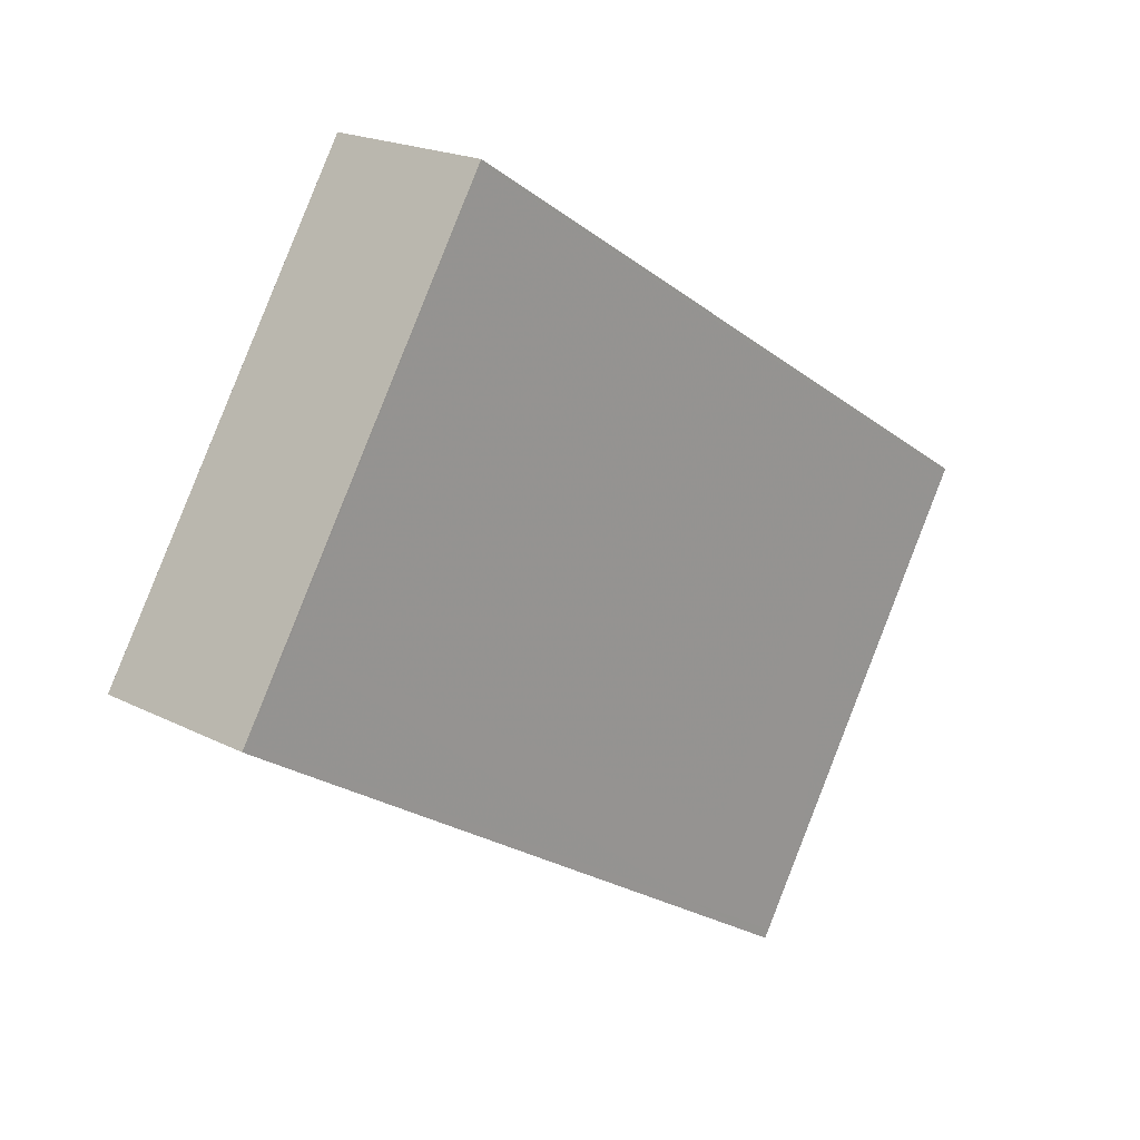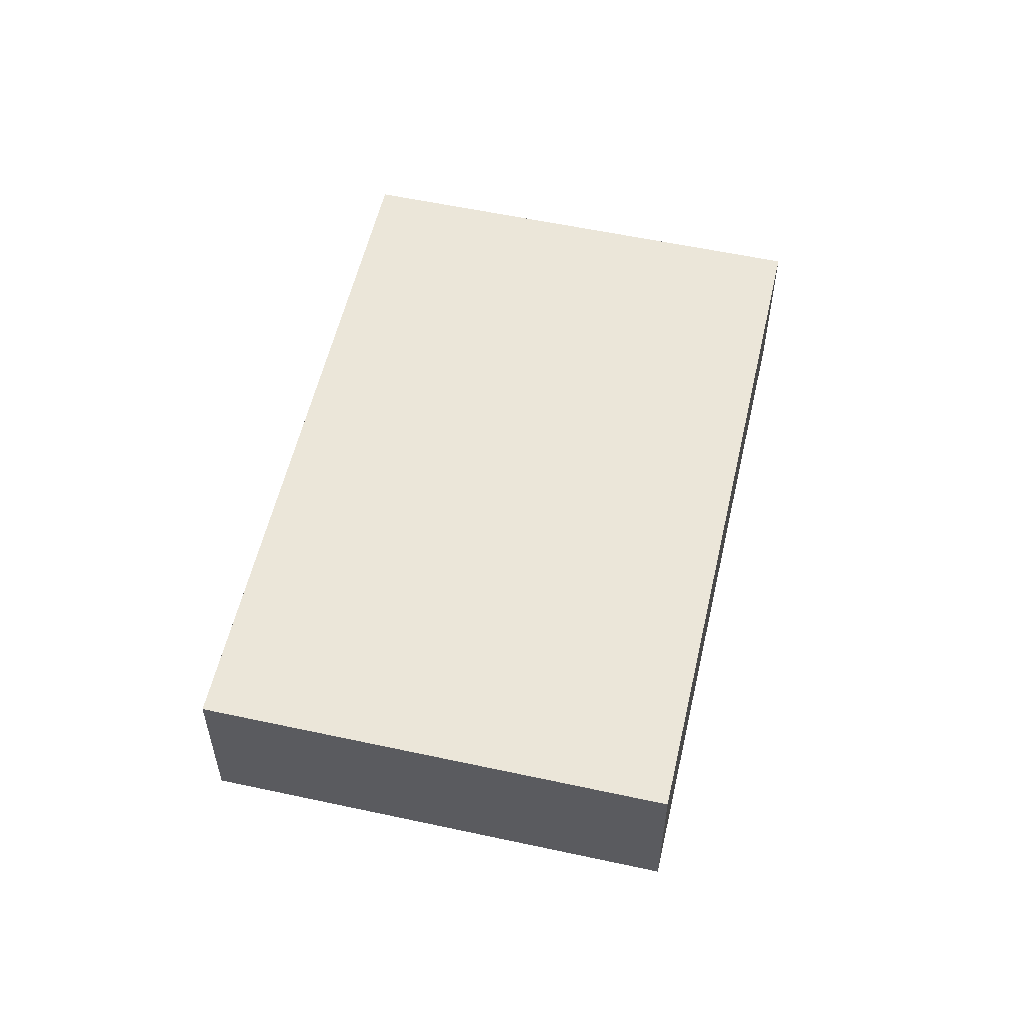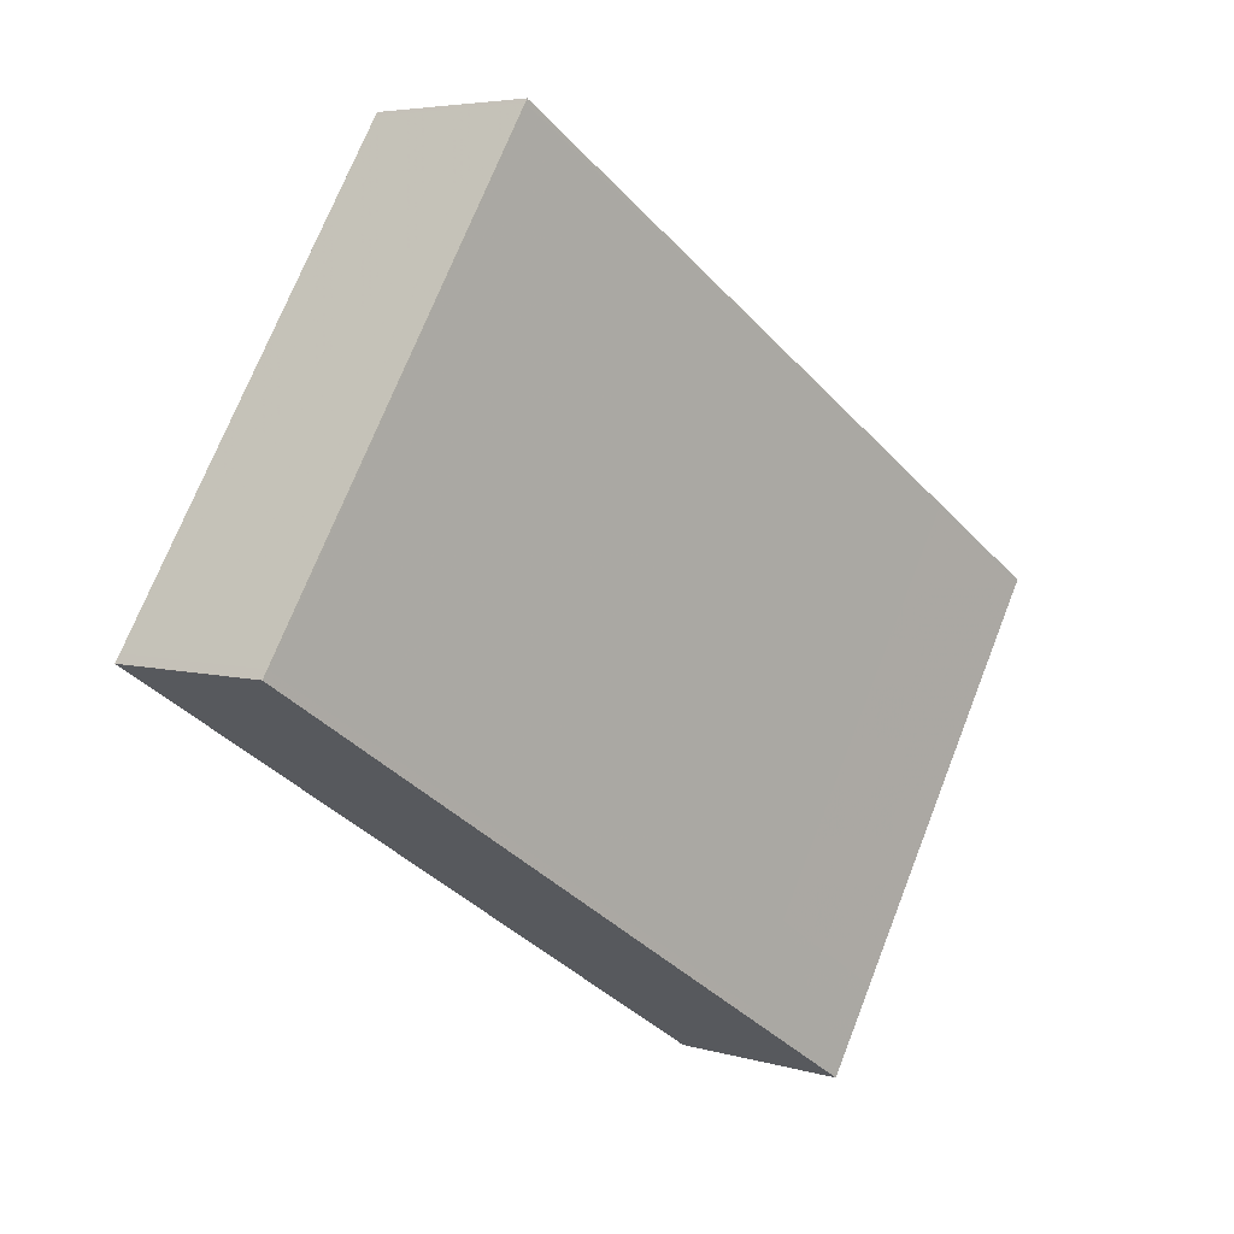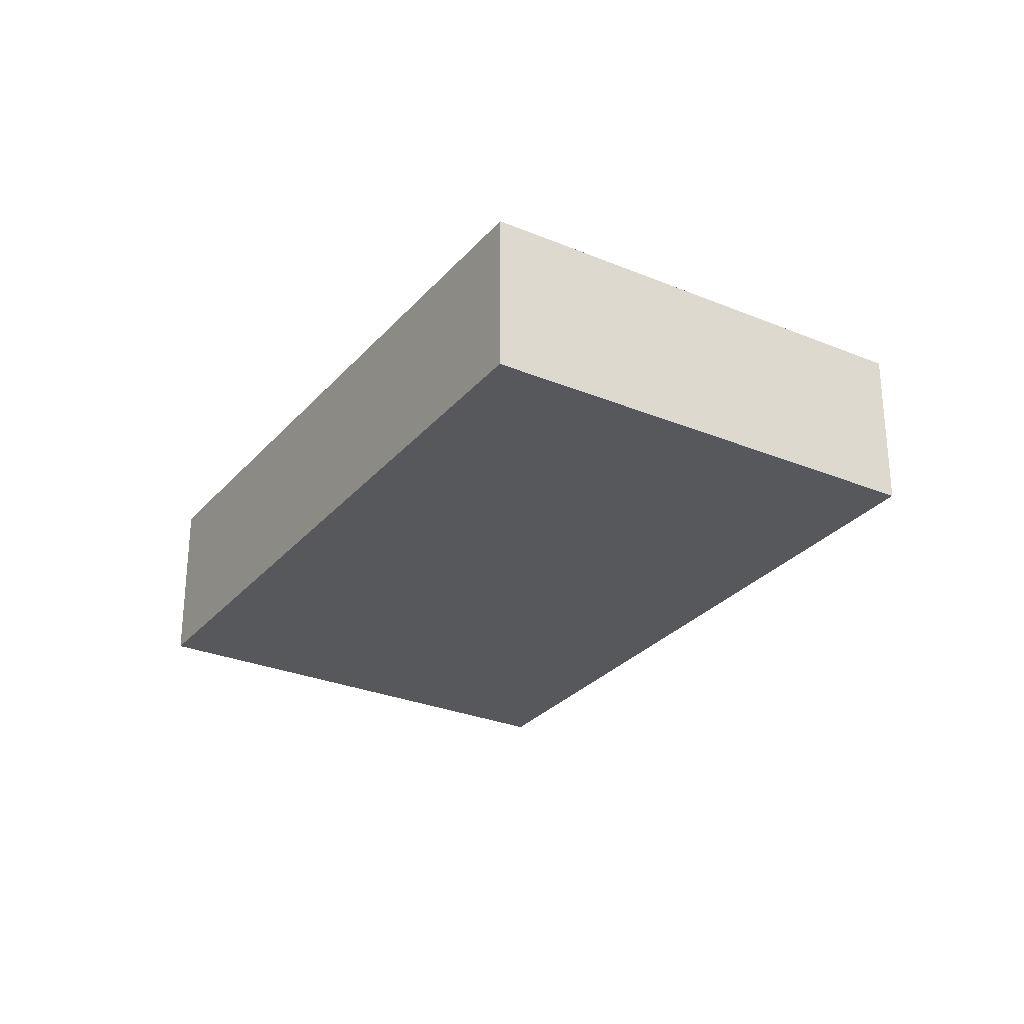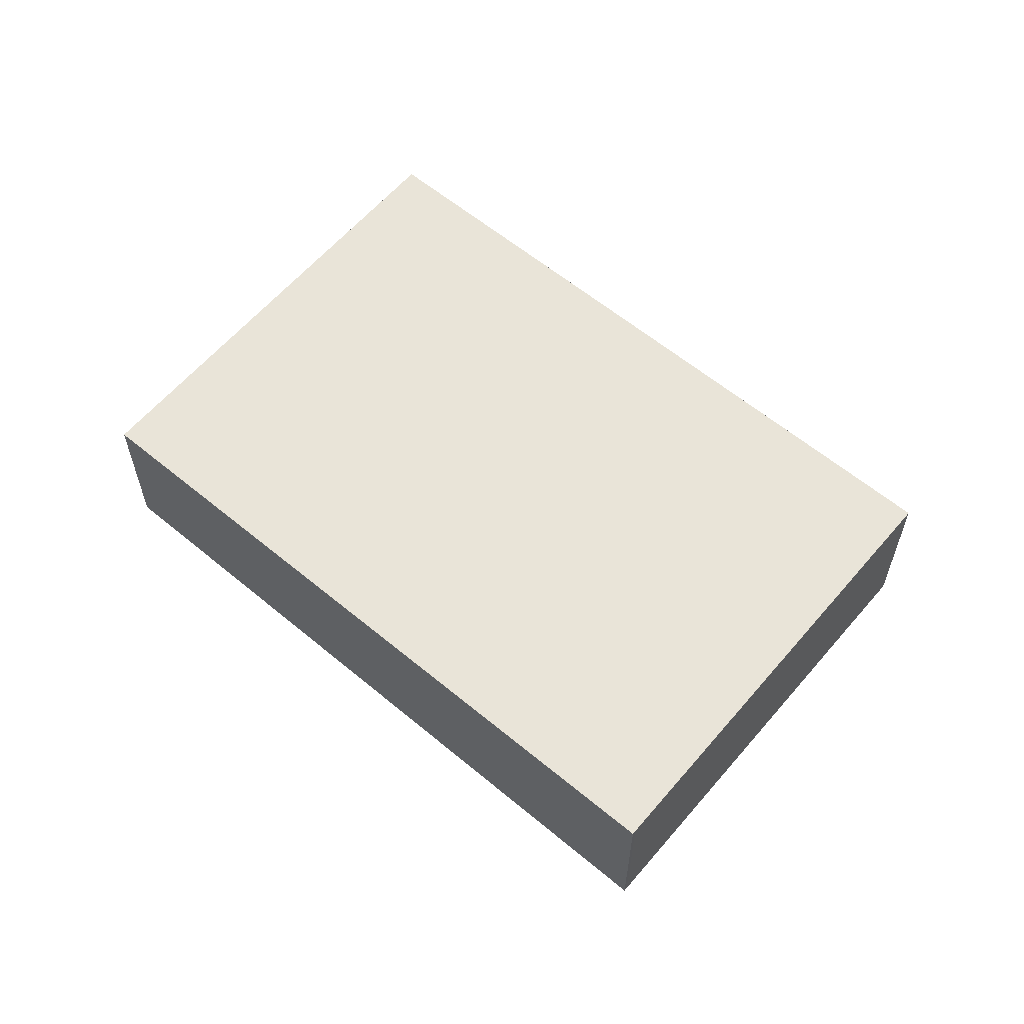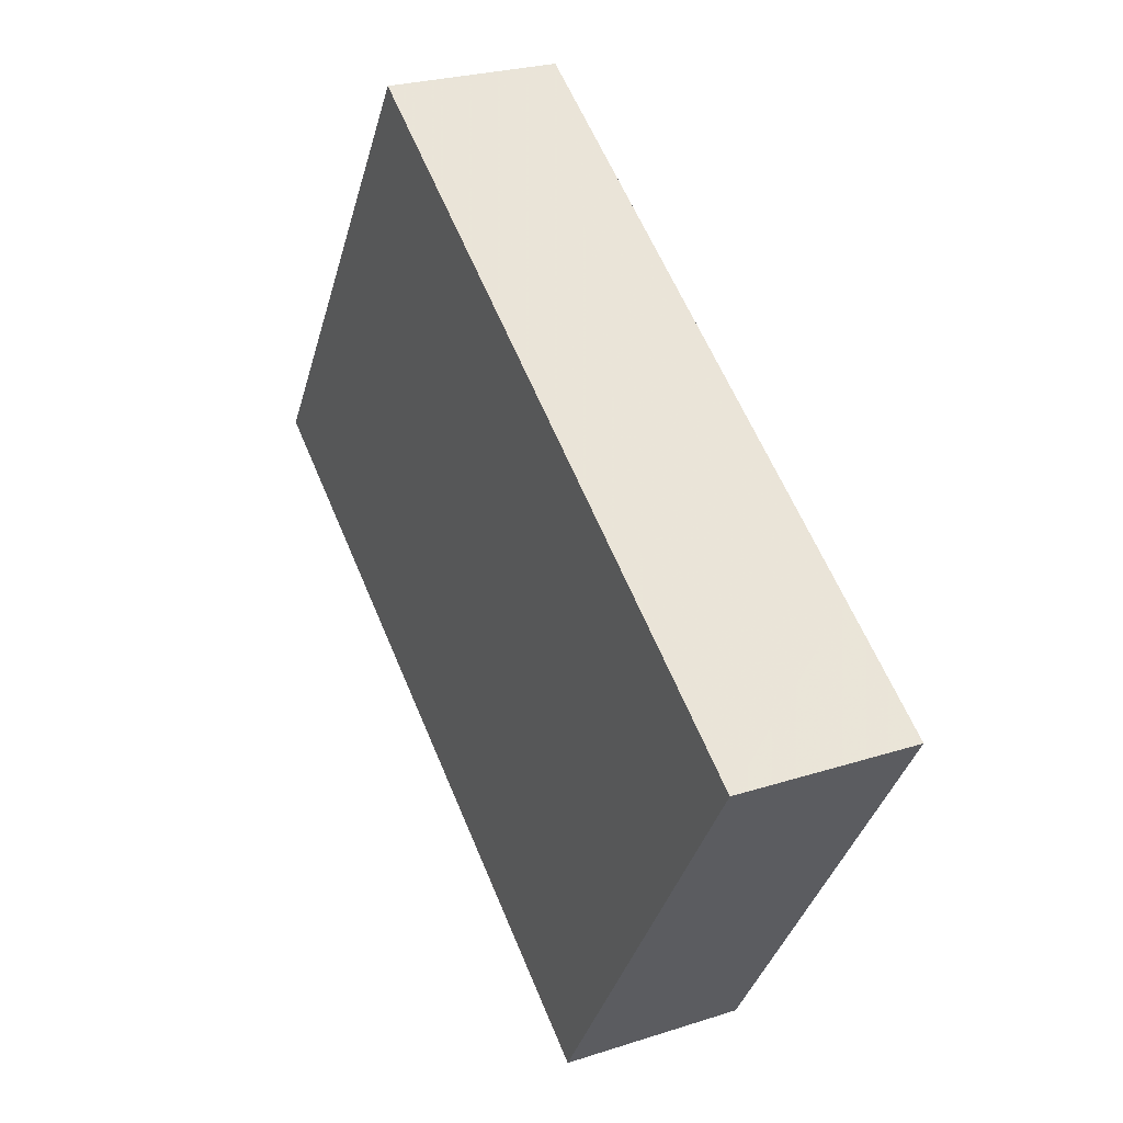
<metadata>
{"format":"obj","ext":"obj","renderer":"f3d","projection":"perspective","resolution":1024,"background":"white","views":[{"elev":19.8,"azim":133.5,"up":"+Y"},{"elev":56.2,"azim":135.0,"up":"+Z"},{"elev":4.9,"azim":133.0,"up":"+Y"},{"elev":-28.2,"azim":90.0,"up":"+Z"},{"elev":60.5,"azim":-107.6,"up":"+Z"},{"elev":25.5,"azim":-117.4,"up":"+Y"}]}
</metadata>
<code>
v -2048 -150.2 -0.7138
v -2049 -148.6 -0.7121
v -2047 -147 -0.6738
v -2046 -148.7 -0.6754
v -2049 -148.6 -0.7121
v -2047 -147 -0.6738
v -2047 -147 -0.6739
v -2047 -147 -0.6739
v -2046 -148.7 -0.6755
v -2049 -148.3 -0.705
v -2049 -148.3 -0.705
v -2048 -150 -0.7066
v -2048 -150.2 -0.7137
v -2048 -149.9 -0.7066
v -2046 -148.6 -0.6755
v -2048 -150 -0.7135
v -2048 -149.7 -0.7064
v -2046 -148.4 -0.6752
v -2046 -148.6 -0.6754
v -2046 -148.4 -0.6751
v -2048 -150.2 -0.7137
v -2048 -150.2 -0.7138
v -2048 -150.2 0
v -2048 -150.2 0
v -2049 -148.3 -0.705
v -2049 -148.6 -0.7121
v -2049 -148.6 0
v -2049 -148.3 0
v -2047 -147 -0.6738
v -2047 -147 -0.6738
v -2047 -147 1.11e-16
v -2047 -147 -1.11e-16
v -2046 -148.7 -0.6755
v -2046 -148.7 -0.6754
v -2046 -148.7 1.11e-16
v -2046 -148.7 0
v -2049 -148.6 -0.7121
v -2049 -148.6 -0.7121
v -2049 -148.6 1.11e-16
v -2049 -148.6 0
v -2046 -148.4 -0.6751
v -2047 -147 -0.6738
v -2047 -147 -1.11e-16
v -2046 -148.4 0
v -2047 -147 -0.6738
v -2047 -147 -0.6739
v -2047 -147 0
v -2047 -147 1.11e-16
v -2048 -150 -0.7066
v -2046 -148.7 -0.6755
v -2046 -148.7 0
v -2048 -150 0
v -2047 -147 -0.6739
v -2049 -148.3 -0.705
v -2049 -148.3 0
v -2047 -147 0
v -2048 -150.2 -0.7138
v -2048 -150 -0.7066
v -2048 -150 0
v -2048 -150.2 0
v -2048 -150 -0.7135
v -2048 -150.2 -0.7137
v -2048 -150.2 0
v -2048 -150 -1.11e-16
v -2049 -148.6 -0.7121
v -2048 -150 -0.7135
v -2048 -150 -1.11e-16
v -2049 -148.6 1.11e-16
v -2046 -148.7 -0.6754
v -2046 -148.6 -0.6754
v -2046 -148.6 -1.11e-16
v -2046 -148.7 1.11e-16
v -2046 -148.6 -0.6754
v -2046 -148.4 -0.6751
v -2046 -148.4 0
v -2046 -148.6 -1.11e-16
v -2048 -150.2 0
v -2049 -148.6 0
v -2047 -147 0
v -2046 -148.7 0
f 19 4 9 15
f 8 3 6 7
f 11 8 7 10
f 15 9 12 14
f 10 5 2 11
f 14 12 1 13
f 17 14 13 16
f 18 15 14 17
f 16 5 10 17
f 17 10 7 18
f 20 19 15 18
f 18 7 6 20
f 22 23 24 21
f 26 27 28 25
f 30 31 32 29
f 34 35 36 33
f 38 39 40 37
f 42 43 44 41
f 46 47 48 45
f 50 51 52 49
f 54 55 56 53
f 58 59 60 57
f 62 63 64 61
f 66 67 68 65
f 70 71 72 69
f 74 75 76 73
f 78 79 80 77

</code>
